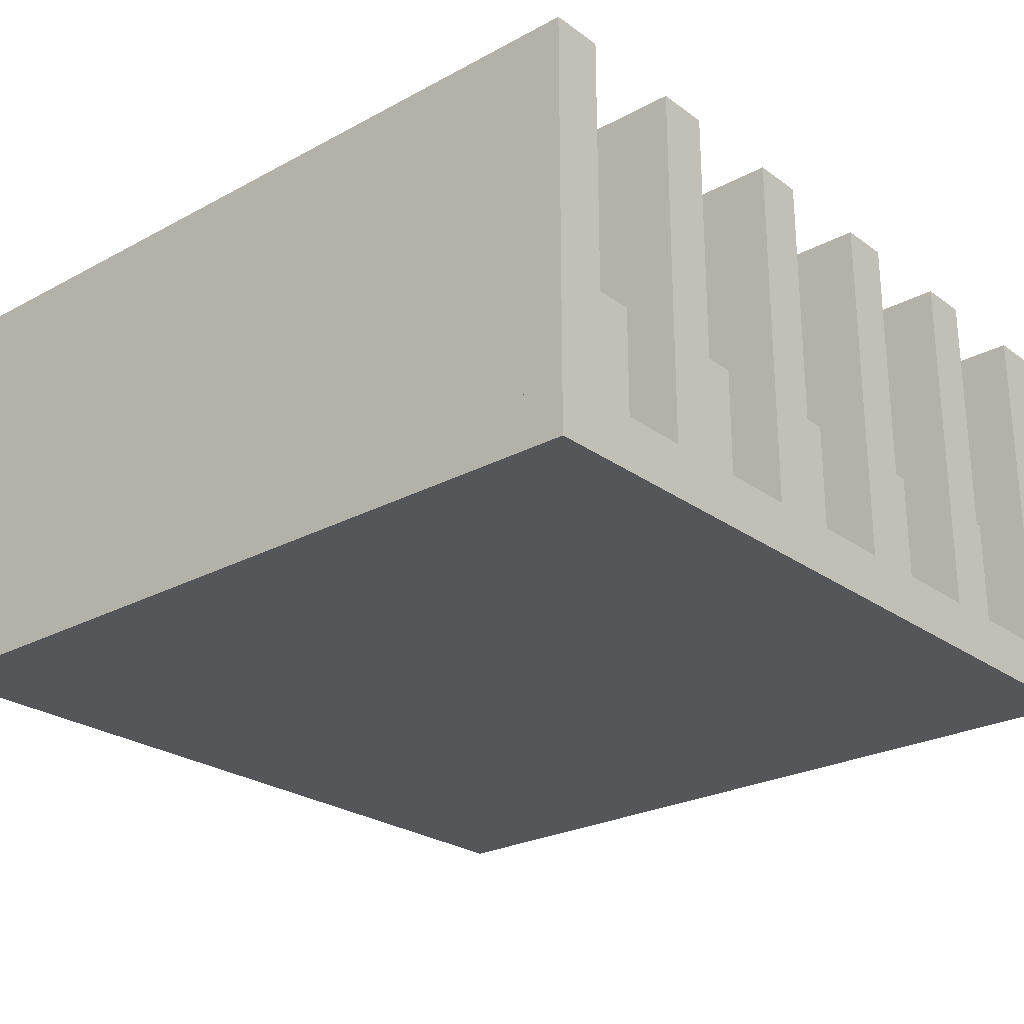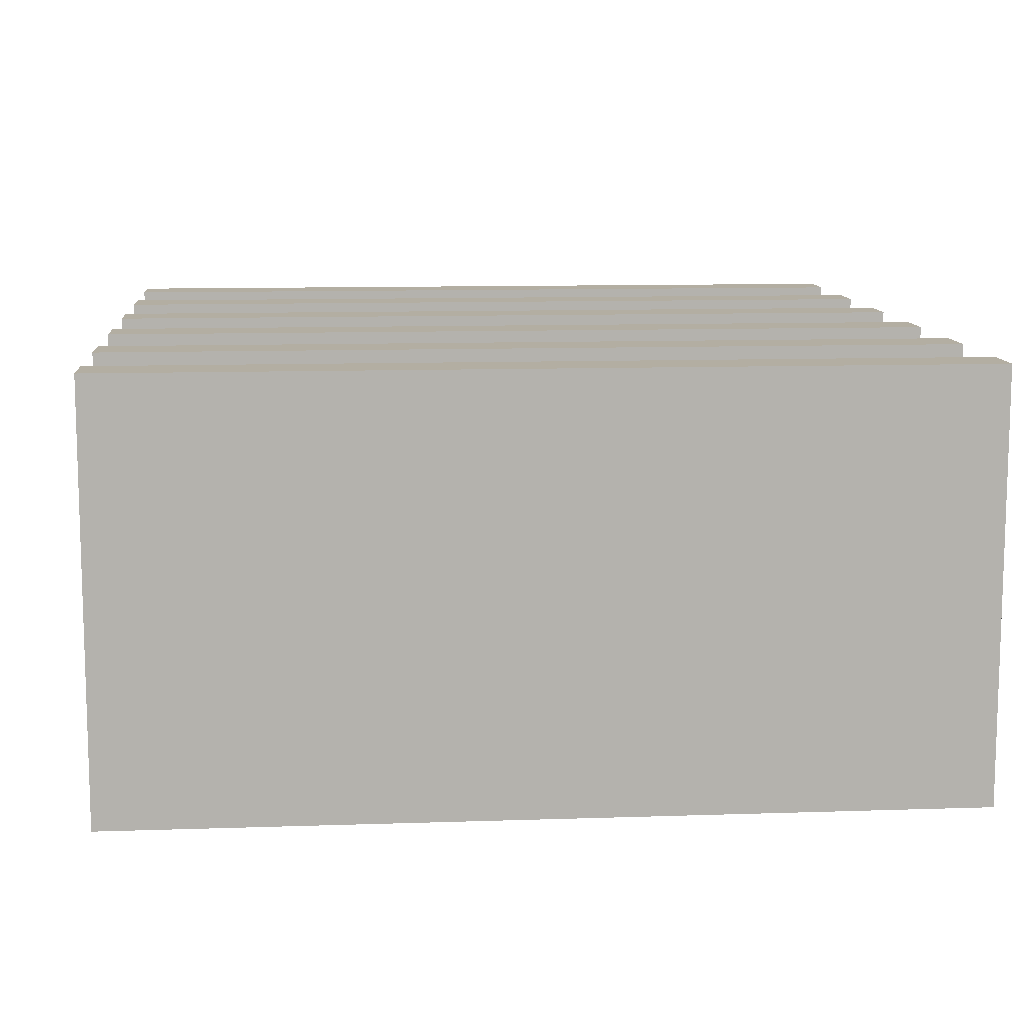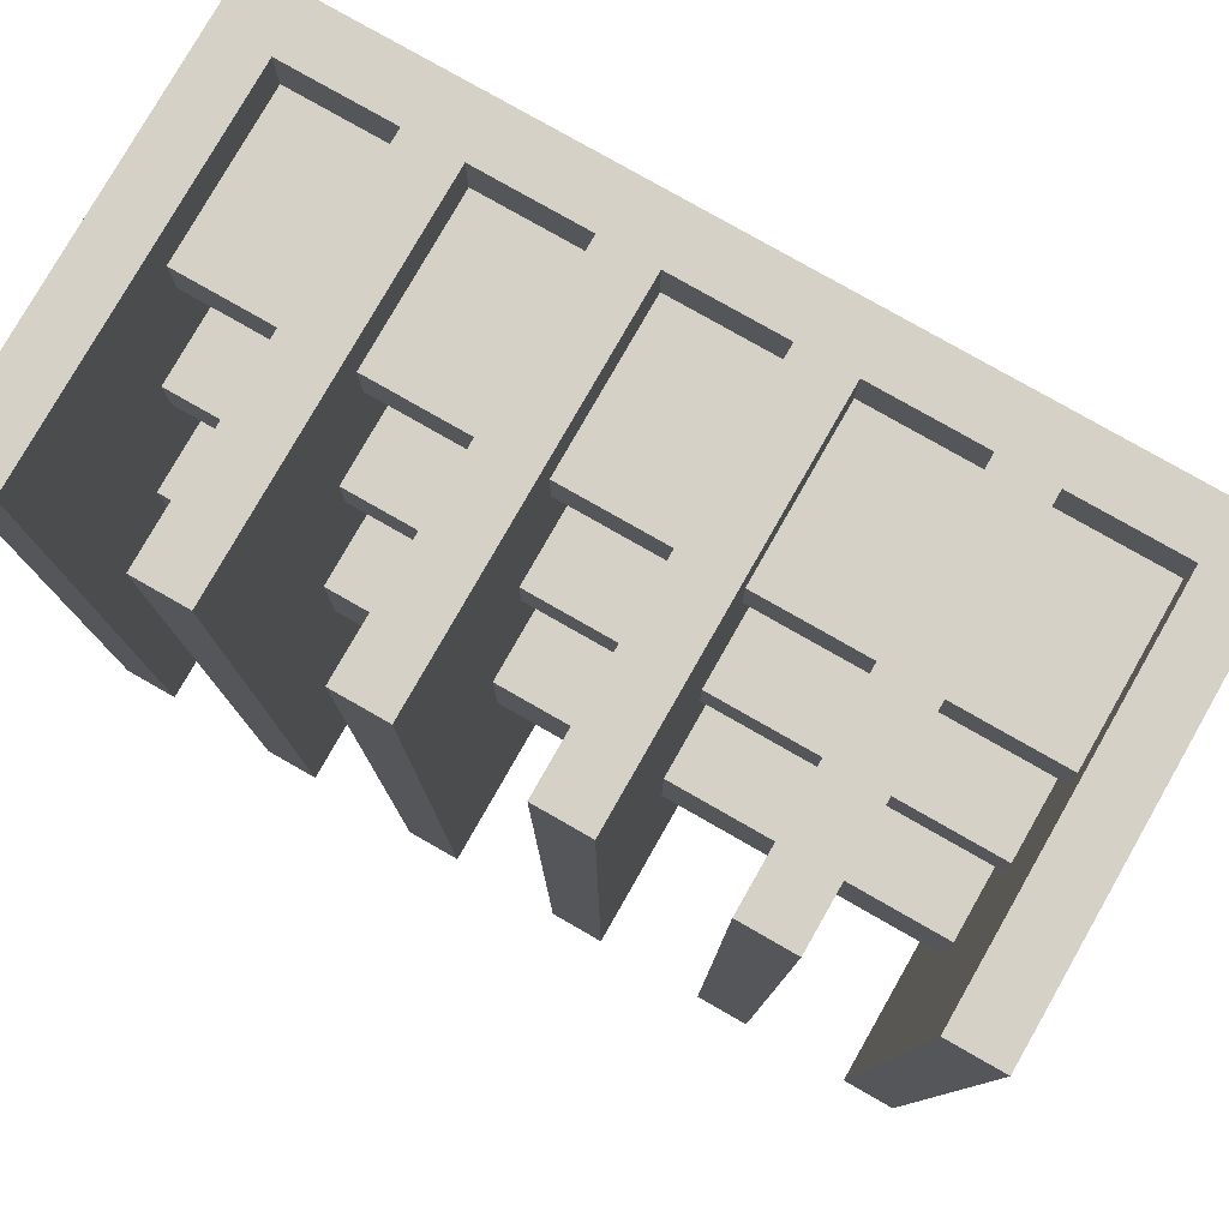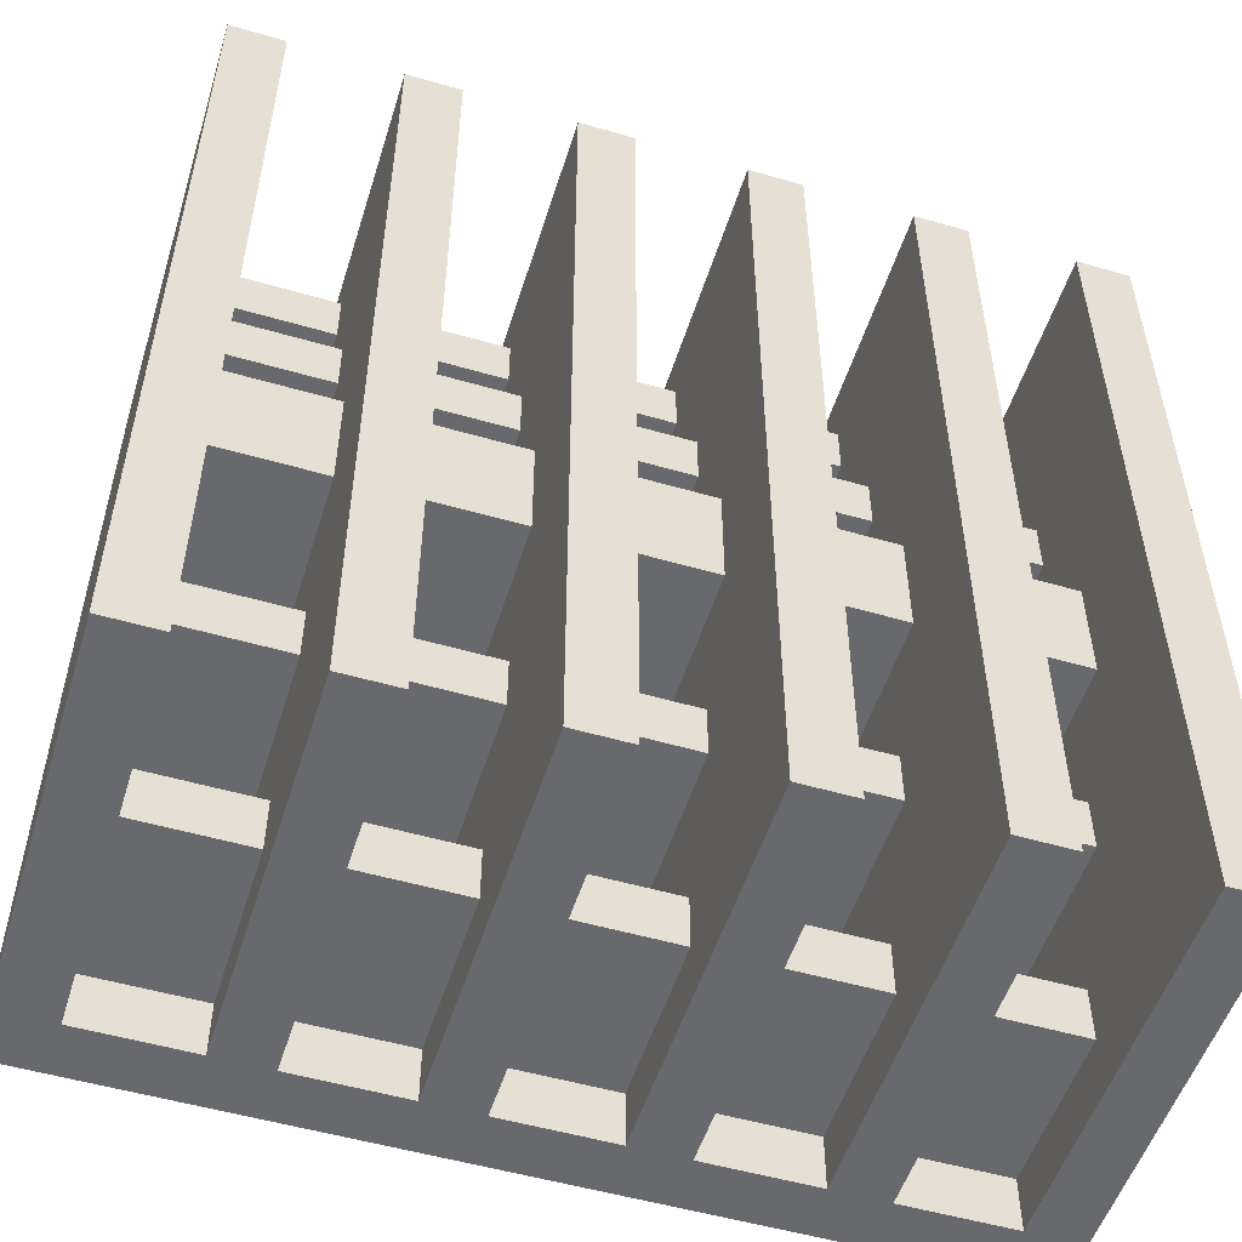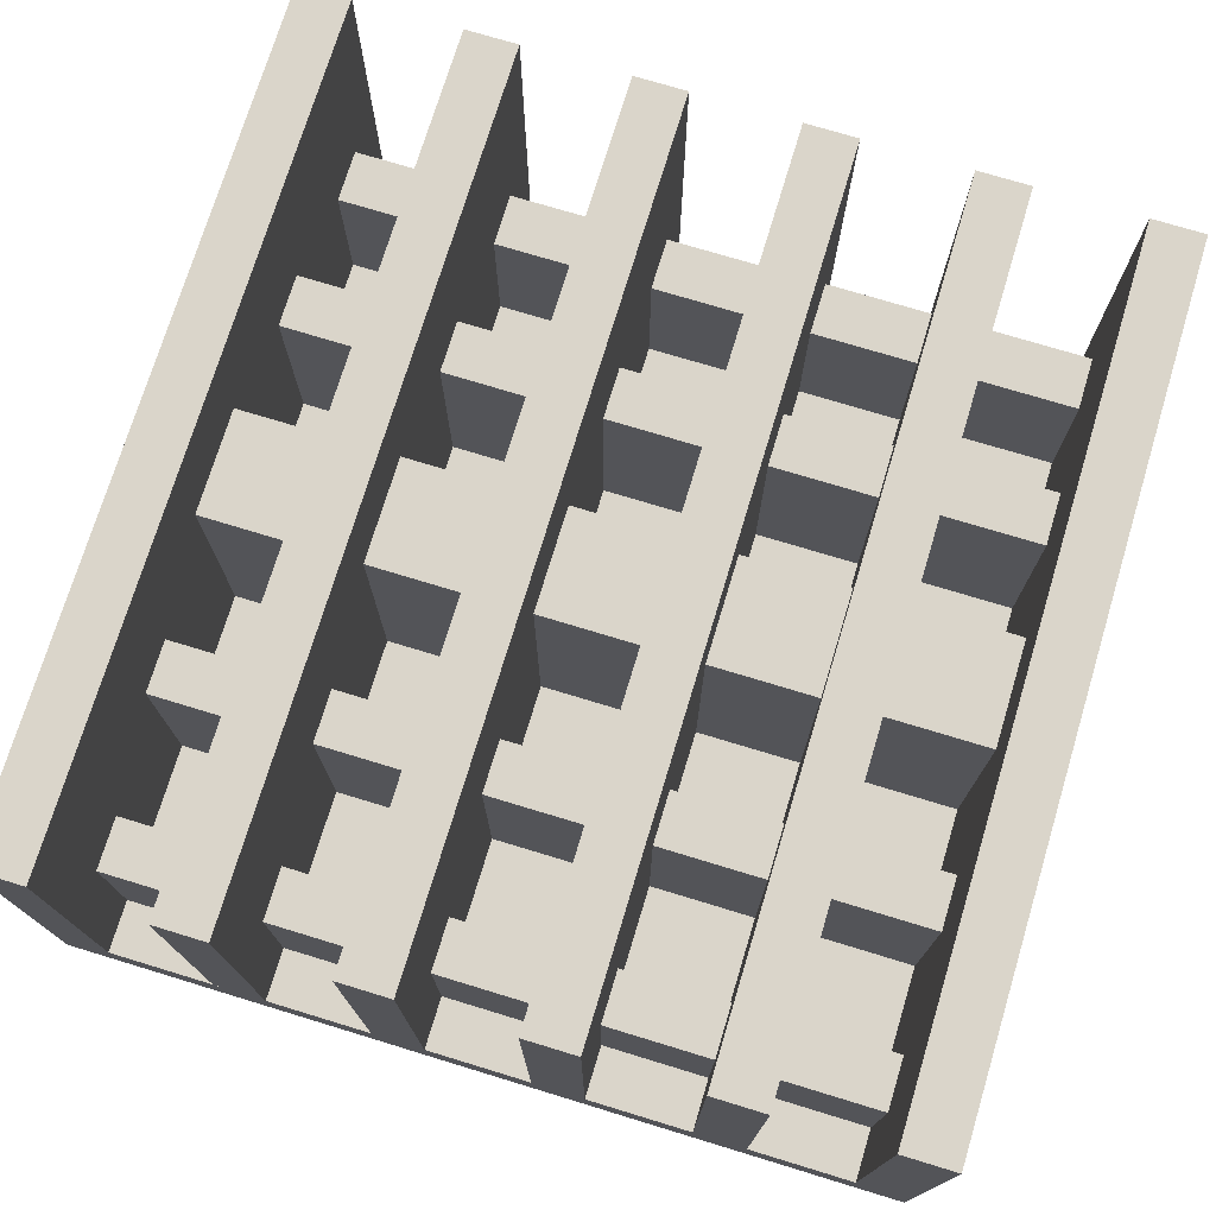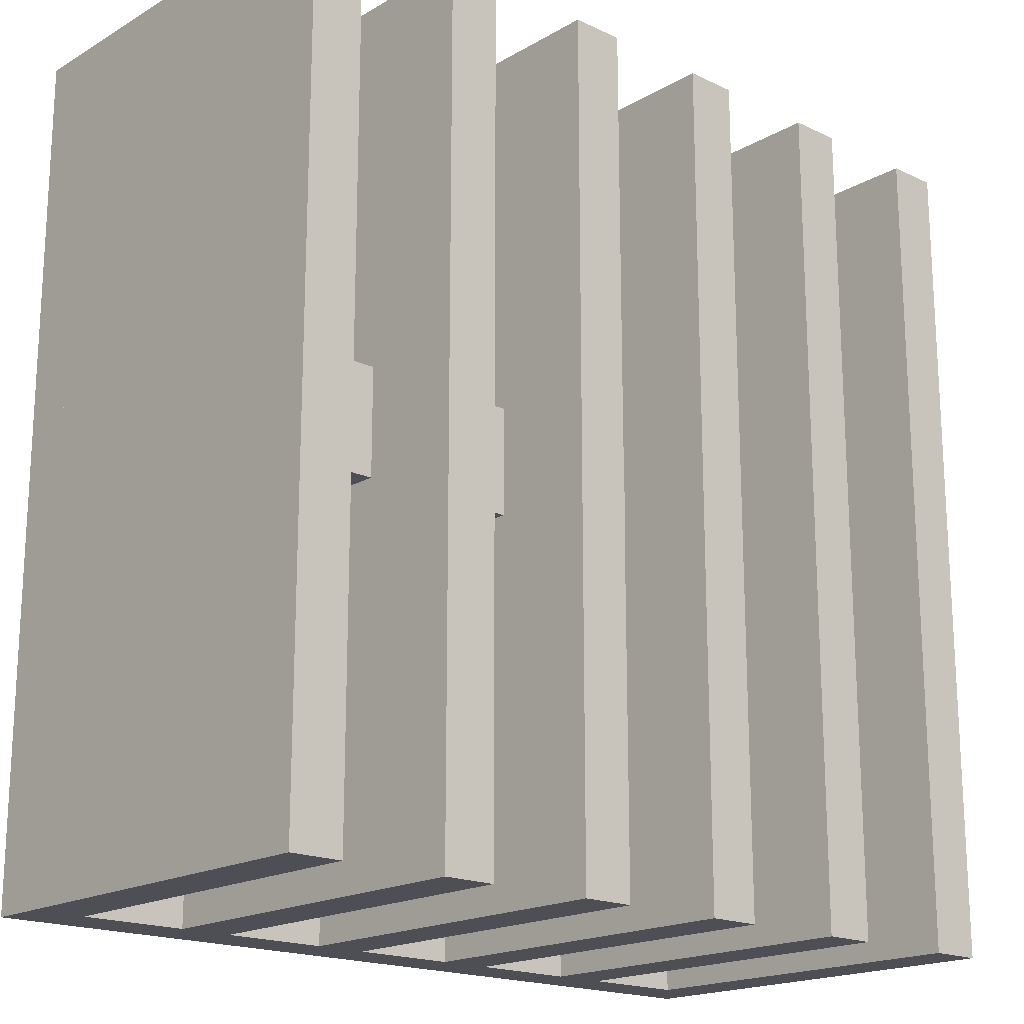
<metadata>
{"format":"obj","ext":"obj","renderer":"f3d","projection":"perspective","resolution":1024,"background":"white","views":[{"elev":-25.2,"azim":131.0,"up":"+Y"},{"elev":10.8,"azim":85.2,"up":"+Y"},{"elev":79.1,"azim":-150.3,"up":"+Z"},{"elev":-52.8,"azim":162.7,"up":"+Z"},{"elev":74.3,"azim":-163.1,"up":"+Y"},{"elev":-18.4,"azim":137.9,"up":"+Z"}]}
</metadata>
<code>
v -0.5 -1.438 -0.5
v 0.5 -1.438 -0.5
v 0.5 -1.5 -0.5
v -0.5 -1.5 -0.5
v -0.5 -1.438 0.5
v 0.5 -1.438 0.5
v 0.5 -1.5 0.5
v -0.5 -1.5 0.5
f 1 4 3 2
f 6 7 8 5
f 5 1 2 6
f 4 8 7 3
f 6 2 3 7
f 5 8 4 1
v 0.4375 -1 -0.5
v 0.5 -1 -0.5
v 0.5 -1.438 -0.5
v 0.4375 -1.438 -0.5
v 0.4375 -1 0.5
v 0.5 -1 0.5
v 0.5 -1.438 0.5
v 0.4375 -1.438 0.5
f 9 12 11 10
f 14 15 16 13
f 13 9 10 14
f 12 16 15 11
f 14 10 11 15
f 13 16 12 9
v -0.3125 -1 -0.5
v -0.25 -1 -0.5
v -0.25 -1.438 -0.5
v -0.3125 -1.438 -0.5
v -0.3125 -1 0.5
v -0.25 -1 0.5
v -0.25 -1.438 0.5
v -0.3125 -1.438 0.5
f 17 20 19 18
f 22 23 24 21
f 21 17 18 22
f 20 24 23 19
f 22 18 19 23
f 21 24 20 17
v -0.5 -1 -0.5
v -0.4375 -1 -0.5
v -0.4375 -1.438 -0.5
v -0.5 -1.438 -0.5
v -0.5 -1 0.5
v -0.4375 -1 0.5
v -0.4375 -1.438 0.5
v -0.5 -1.438 0.5
f 25 28 27 26
f 30 31 32 29
f 29 25 26 30
f 28 32 31 27
f 30 26 27 31
f 29 32 28 25
v -0.125 -1 -0.5
v -0.0625 -1 -0.5
v -0.0625 -1.438 -0.5
v -0.125 -1.438 -0.5
v -0.125 -1 0.5
v -0.0625 -1 0.5
v -0.0625 -1.438 0.5
v -0.125 -1.438 0.5
f 33 36 35 34
f 38 39 40 37
f 37 33 34 38
f 36 40 39 35
f 38 34 35 39
f 37 40 36 33
v 0.0625 -1 -0.5
v 0.125 -1 -0.5
v 0.125 -1.438 -0.5
v 0.0625 -1.438 -0.5
v 0.0625 -1 0.5
v 0.125 -1 0.5
v 0.125 -1.438 0.5
v 0.0625 -1.438 0.5
f 41 44 43 42
f 46 47 48 45
f 45 41 42 46
f 44 48 47 43
f 46 42 43 47
f 45 48 44 41
v 0.25 -1 -0.5
v 0.3125 -1 -0.5
v 0.3125 -1.438 -0.5
v 0.25 -1.438 -0.5
v 0.25 -1 0.5
v 0.3125 -1 0.5
v 0.3125 -1.438 0.5
v 0.25 -1.438 0.5
f 49 52 51 50
f 54 55 56 53
f 53 49 50 54
f 52 56 55 51
f 54 50 51 55
f 53 56 52 49
v -0.4375 -1.125 -0.0625
v 0.4375 -1.125 -0.0625
v 0.4375 -1.438 -0.0625
v -0.4375 -1.438 -0.0625
v -0.4375 -1.125 0.0625
v 0.4375 -1.125 0.0625
v 0.4375 -1.438 0.0625
v -0.4375 -1.438 0.0625
f 57 60 59 58
f 62 63 64 61
f 61 57 58 62
f 60 64 63 59
f 62 58 59 63
f 61 64 60 57
v -0.4375 -1.25 -0.4375
v 0.4375 -1.25 -0.4375
v 0.4375 -1.438 -0.4375
v -0.4375 -1.438 -0.4375
v -0.4375 -1.25 -0.375
v 0.4375 -1.25 -0.375
v 0.4375 -1.438 -0.375
v -0.4375 -1.438 -0.375
f 65 68 67 66
f 70 71 72 69
f 69 65 66 70
f 68 72 71 67
f 70 66 67 71
f 69 72 68 65
v -0.4375 -1.25 0.375
v 0.4375 -1.25 0.375
v 0.4375 -1.438 0.375
v -0.4375 -1.438 0.375
v -0.4375 -1.25 0.4375
v 0.4375 -1.25 0.4375
v 0.4375 -1.438 0.4375
v -0.4375 -1.438 0.4375
f 73 76 75 74
f 78 79 80 77
f 77 73 74 78
f 76 80 79 75
f 78 74 75 79
f 77 80 76 73
v -0.4375 -1.188 0.1875
v 0.4375 -1.188 0.1875
v 0.4375 -1.438 0.1875
v -0.4375 -1.438 0.1875
v -0.4375 -1.188 0.25
v 0.4375 -1.188 0.25
v 0.4375 -1.438 0.25
v -0.4375 -1.438 0.25
f 81 84 83 82
f 86 87 88 85
f 85 81 82 86
f 84 88 87 83
f 86 82 83 87
f 85 88 84 81
v -0.4375 -1.188 -0.25
v 0.4375 -1.188 -0.25
v 0.4375 -1.438 -0.25
v -0.4375 -1.438 -0.25
v -0.4375 -1.188 -0.1875
v 0.4375 -1.188 -0.1875
v 0.4375 -1.438 -0.1875
v -0.4375 -1.438 -0.1875
f 89 92 91 90
f 94 95 96 93
f 93 89 90 94
f 92 96 95 91
f 94 90 91 95
f 93 96 92 89

</code>
